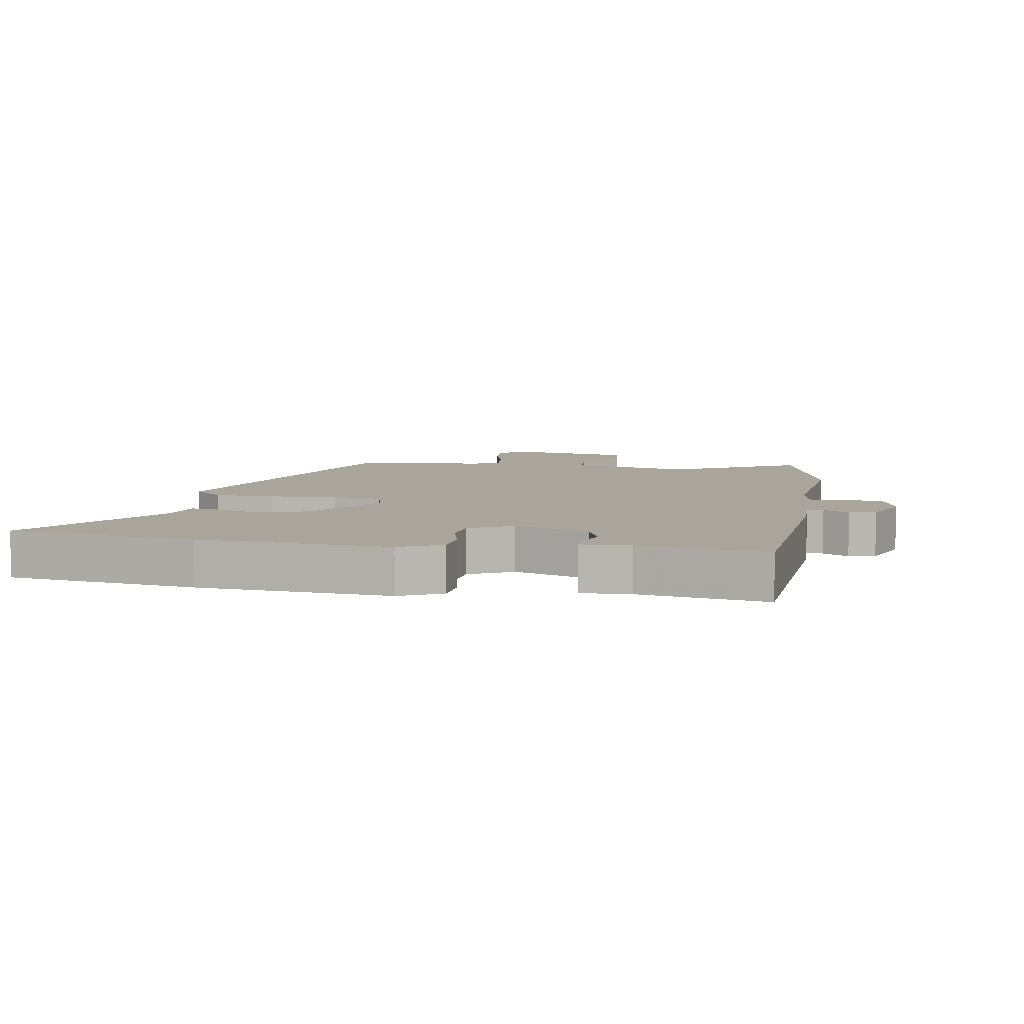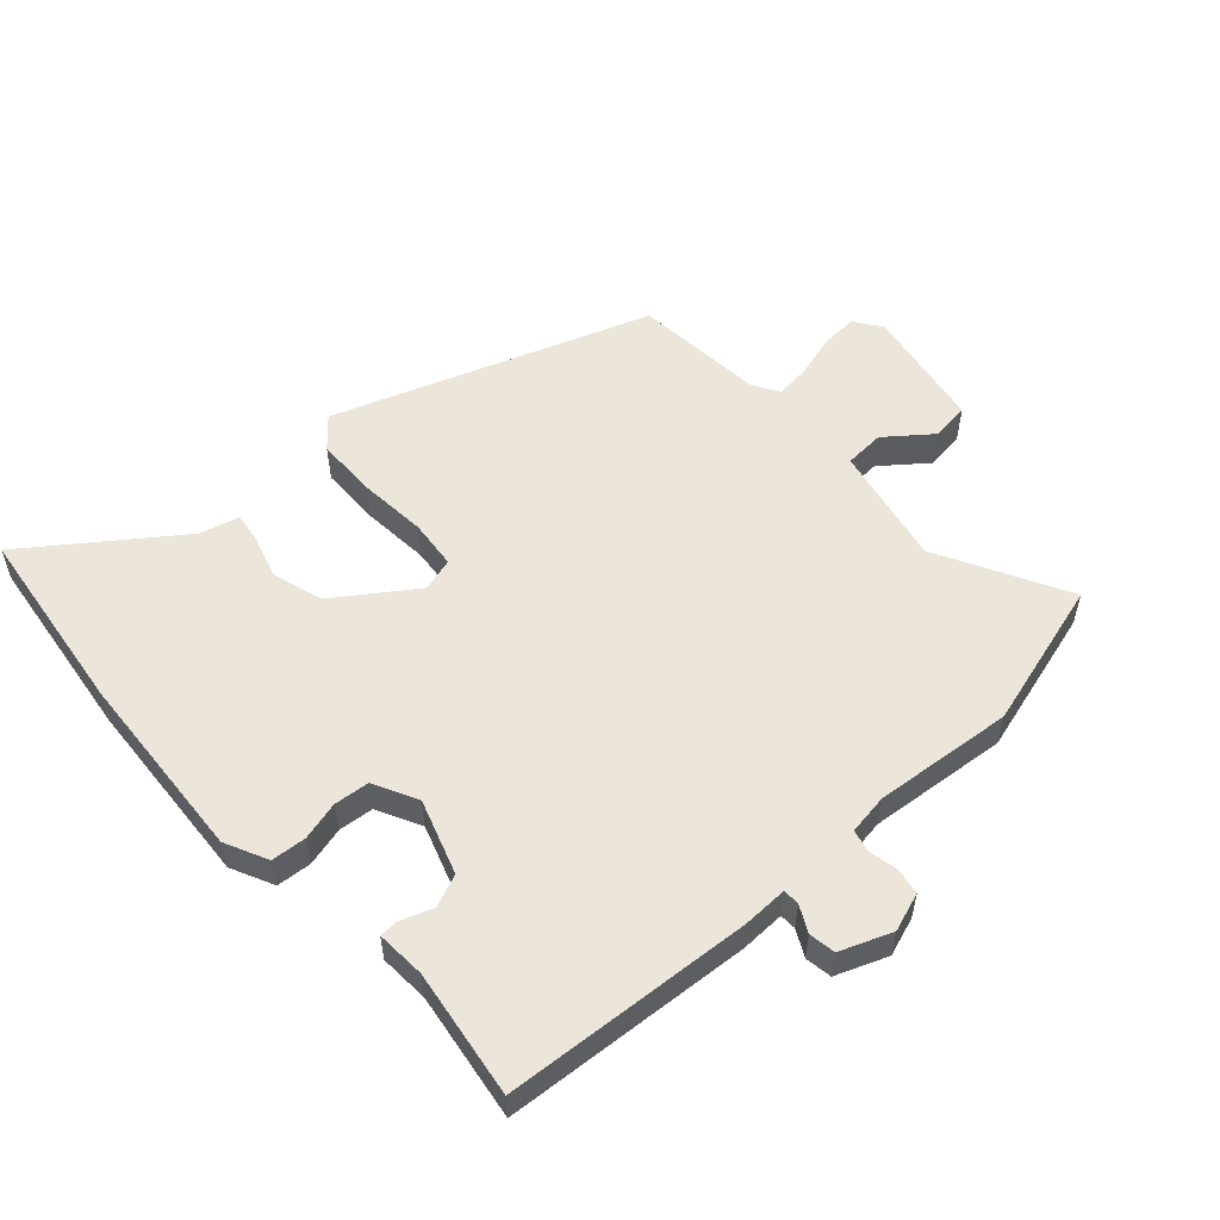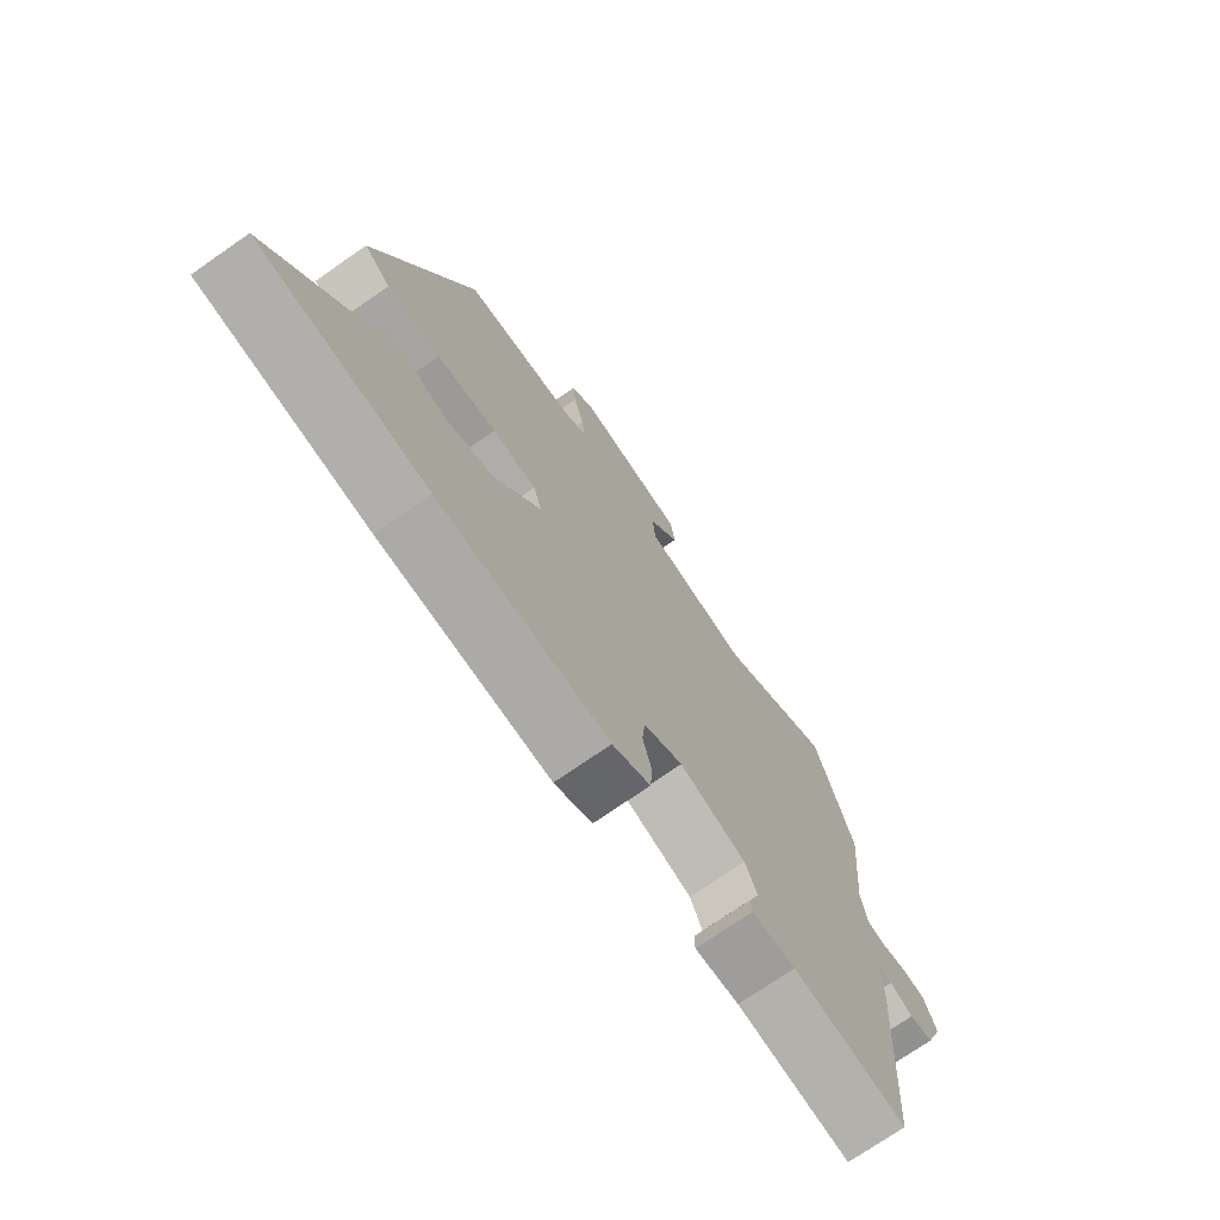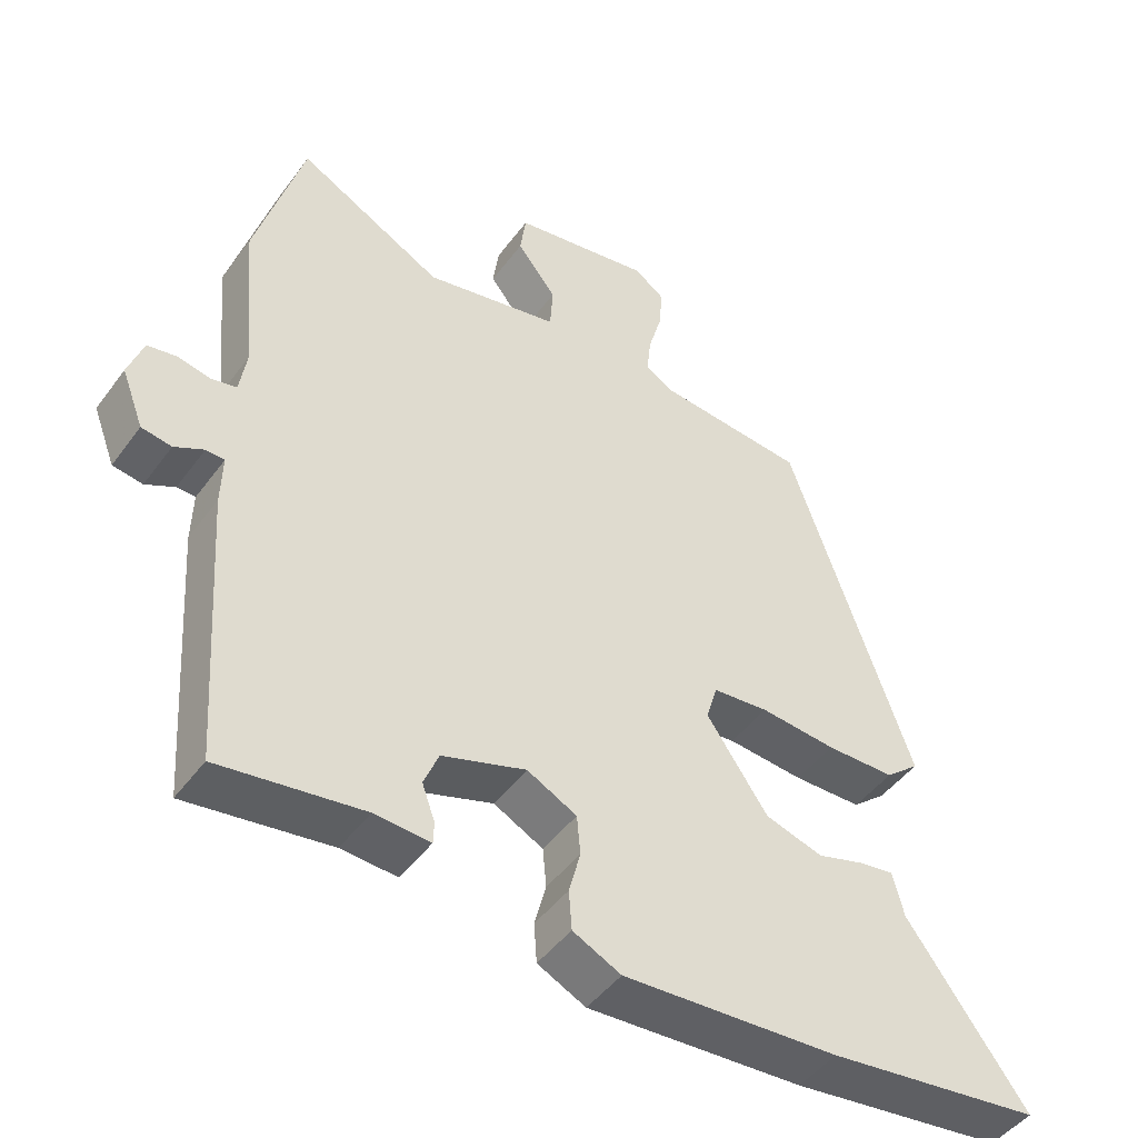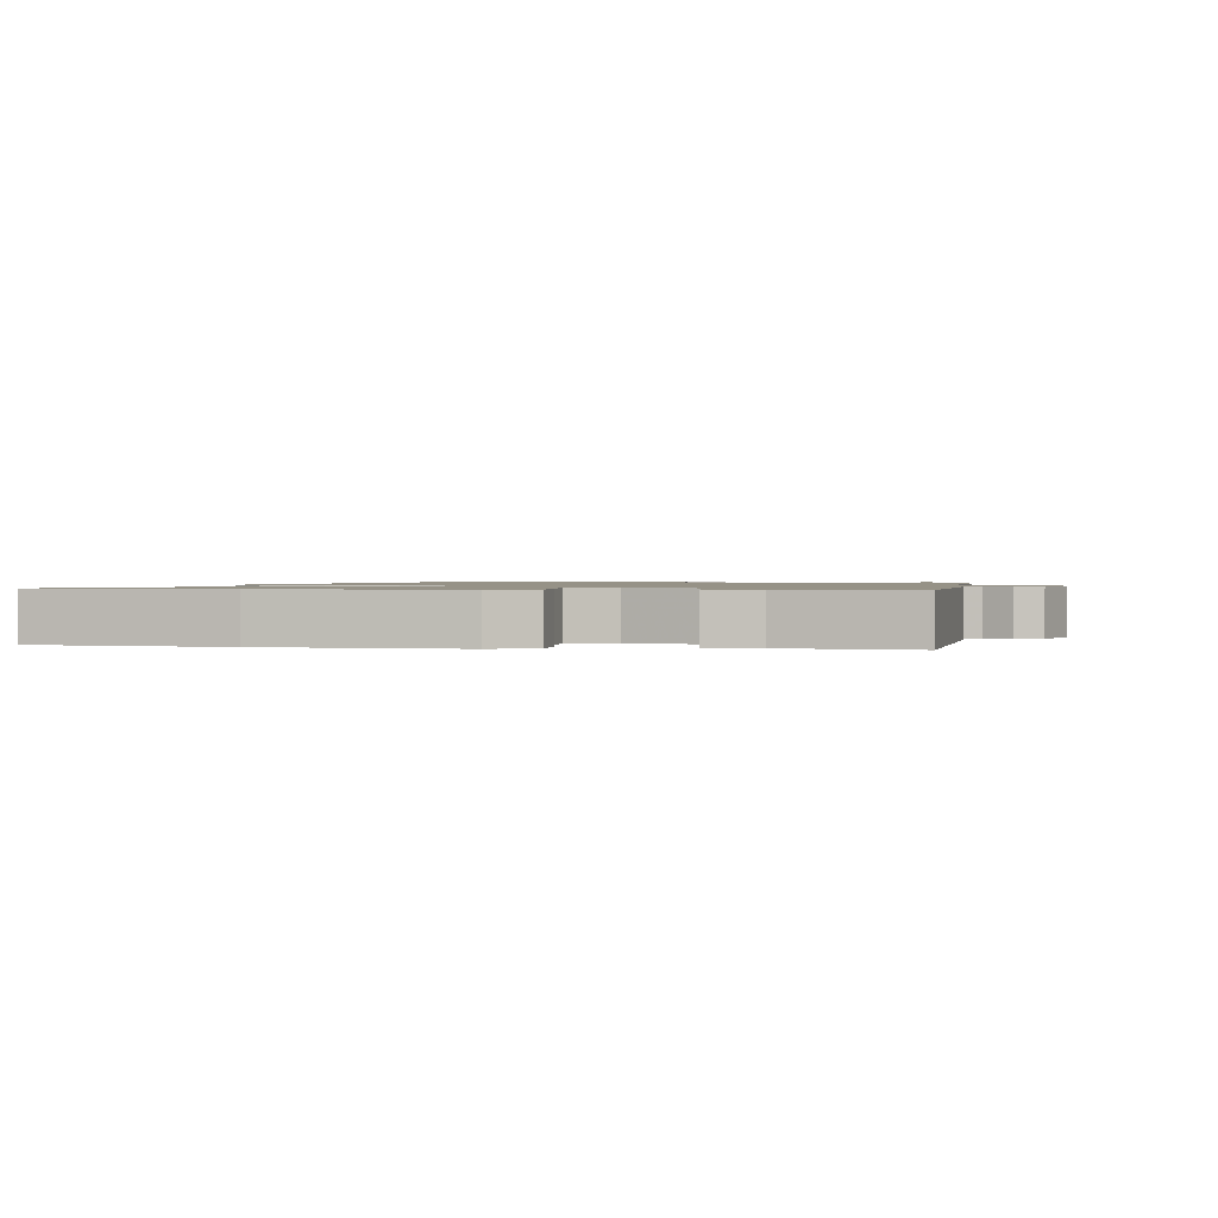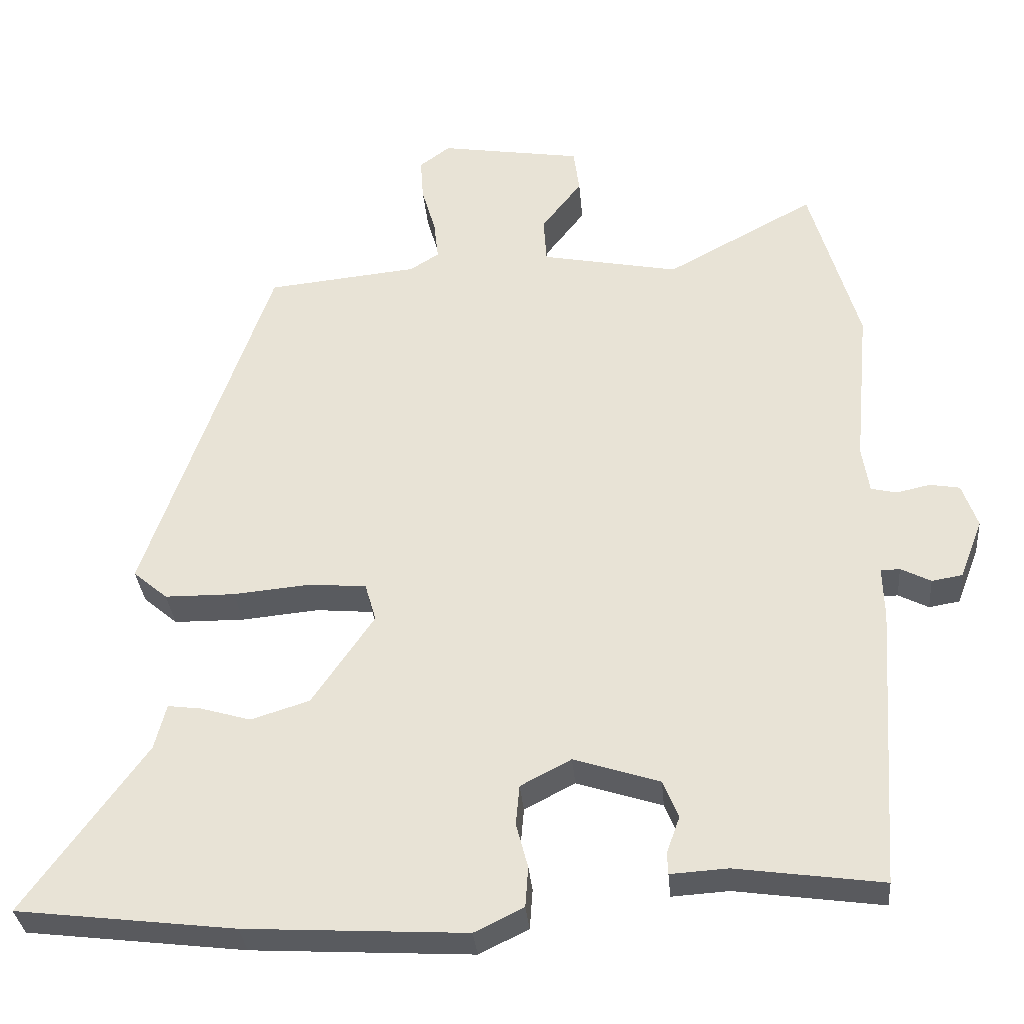
<metadata>
{"format":"obj","ext":"obj","renderer":"f3d","projection":"perspective","resolution":1024,"background":"white","views":[{"elev":7.6,"azim":-169.5,"up":"+Y"},{"elev":55.2,"azim":-131.8,"up":"+Y"},{"elev":-73.4,"azim":124.8,"up":"+Z"},{"elev":-46.4,"azim":-34.2,"up":"+Z"},{"elev":1.1,"azim":-170.9,"up":"+Y"},{"elev":-32.8,"azim":-175.0,"up":"+Z"}]}
</metadata>
<code>
v 0.335 0.07 0.514
v 0.507 0.07 0.02
v 0.46 0.07 -0.02
v 0.364 0.07 -0.021
v 0.258 0.07 -0.011
v 0.18 0.07 -0.018
v 0.165 0.07 -0.07
v 0.25 0.07 -0.194
v 0.33 0.07 -0.219
v 0.398 0.07 -0.199
v 0.444 0.07 -0.193
v 0.46 0.07 -0.255
v 0.626 0.07 -0.485
v 0.328 0.07 -0.521
v 0.027 0.07 -0.538
v -0.04 0.07 -0.505
v -0.044 0.07 -0.45
v -0.028 0.07 -0.389
v -0.033 0.07 -0.334
v -0.102 0.07 -0.298
v -0.219 0.07 -0.336
v -0.24 0.07 -0.387
v -0.222 0.07 -0.437
v -0.223 0.07 -0.467
v -0.301 0.07 -0.462
v -0.502 0.07 -0.49
v -0.528 0.07 -0.101
v -0.526 0.07 -0.03
v -0.552 0.07 -0.029
v -0.593 0.07 -0.05
v -0.635 0.07 -0.043
v -0.666 0.07 0.038
v -0.645 0.07 0.098
v -0.604 0.07 0.105
v -0.558 0.07 0.095
v -0.523 0.07 0.103
v -0.513 0.07 0.167
v -0.533 0.07 0.385
v -0.466 0.07 0.617
v -0.263 0.07 0.507
v -0.075 0.07 0.544
v -0.071 0.07 0.607
v -0.126 0.07 0.678
v -0.118 0.07 0.738
v 0.076 0.07 0.769
v 0.118 0.07 0.738
v 0.114 0.07 0.68
v 0.095 0.07 0.614
v 0.089 0.07 0.56
v 0.129 0.07 0.535
v 0.335 0 0.514
v 0.507 0 0.02
v 0.46 0 -0.02
v 0.364 0 -0.021
v 0.258 0 -0.011
v 0.18 0 -0.018
v 0.165 0 -0.07
v 0.25 0 -0.194
v 0.33 0 -0.219
v 0.398 0 -0.199
v 0.444 0 -0.193
v 0.46 0 -0.255
v 0.626 0 -0.485
v 0.328 0 -0.521
v 0.027 0 -0.538
v -0.04 0 -0.505
v -0.044 0 -0.45
v -0.028 0 -0.389
v -0.033 0 -0.334
v -0.102 0 -0.298
v -0.219 0 -0.336
v -0.24 0 -0.387
v -0.222 0 -0.437
v -0.223 0 -0.467
v -0.301 0 -0.462
v -0.502 0 -0.49
v -0.528 0 -0.101
v -0.526 0 -0.03
v -0.552 0 -0.029
v -0.593 0 -0.05
v -0.635 0 -0.043
v -0.666 0 0.038
v -0.645 0 0.098
v -0.604 0 0.105
v -0.558 0 0.095
v -0.523 0 0.103
v -0.513 0 0.167
v -0.533 0 0.385
v -0.466 0 0.617
v -0.263 0 0.507
v -0.075 0 0.544
v -0.071 0 0.607
v -0.126 0 0.678
v -0.118 0 0.738
v 0.076 0 0.769
v 0.118 0 0.738
v 0.114 0 0.68
v 0.095 0 0.614
v 0.089 0 0.56
v 0.129 0 0.535
f 45 46 47 48
f 45 48 49
f 42 43 44 45
f 41 42 45 49
f 40 41 49 50
f 37 38 39 40
f 36 37 40 50
f 32 33 34 35
f 32 35 36
f 29 30 31 32
f 28 29 32 36
f 25 26 27 28
f 22 23 24 25
f 21 22 25 28
f 20 21 28 36
f 15 16 17 18
f 15 18 19
f 12 13 14 15
f 12 15 19
f 9 10 11 12
f 9 12 19 20
f 2 3 4 5
f 2 5 6
f 1 2 6
f 50 1 6
f 36 50 6 7
f 20 36 7 8
f 8 9 20
f 98 97 96 95
f 99 98 95
f 95 94 93 92
f 99 95 92 91
f 100 99 91 90
f 90 89 88 87
f 100 90 87 86
f 85 84 83 82
f 86 85 82
f 82 81 80 79
f 86 82 79 78
f 78 77 76 75
f 75 74 73 72
f 78 75 72 71
f 86 78 71 70
f 68 67 66 65
f 69 68 65
f 65 64 63 62
f 69 65 62
f 62 61 60 59
f 70 69 62 59
f 55 54 53 52
f 56 55 52
f 56 52 51
f 56 51 100
f 57 56 100 86
f 58 57 86 70
f 70 59 58
f 1 51 52 2
f 2 52 53 3
f 3 53 54 4
f 4 54 55 5
f 5 55 56 6
f 6 56 57 7
f 7 57 58 8
f 8 58 59 9
f 9 59 60 10
f 10 60 61 11
f 11 61 62 12
f 12 62 63 13
f 13 63 64 14
f 14 64 65 15
f 15 65 66 16
f 16 66 67 17
f 17 67 68 18
f 18 68 69 19
f 19 69 70 20
f 20 70 71 21
f 21 71 72 22
f 22 72 73 23
f 23 73 74 24
f 24 74 75 25
f 25 75 76 26
f 26 76 77 27
f 27 77 78 28
f 28 78 79 29
f 29 79 80 30
f 30 80 81 31
f 31 81 82 32
f 32 82 83 33
f 33 83 84 34
f 34 84 85 35
f 35 85 86 36
f 36 86 87 37
f 37 87 88 38
f 38 88 89 39
f 39 89 90 40
f 40 90 91 41
f 41 91 92 42
f 42 92 93 43
f 43 93 94 44
f 44 94 95 45
f 45 95 96 46
f 46 96 97 47
f 47 97 98 48
f 48 98 99 49
f 49 99 100 50
f 50 100 51 1

</code>
